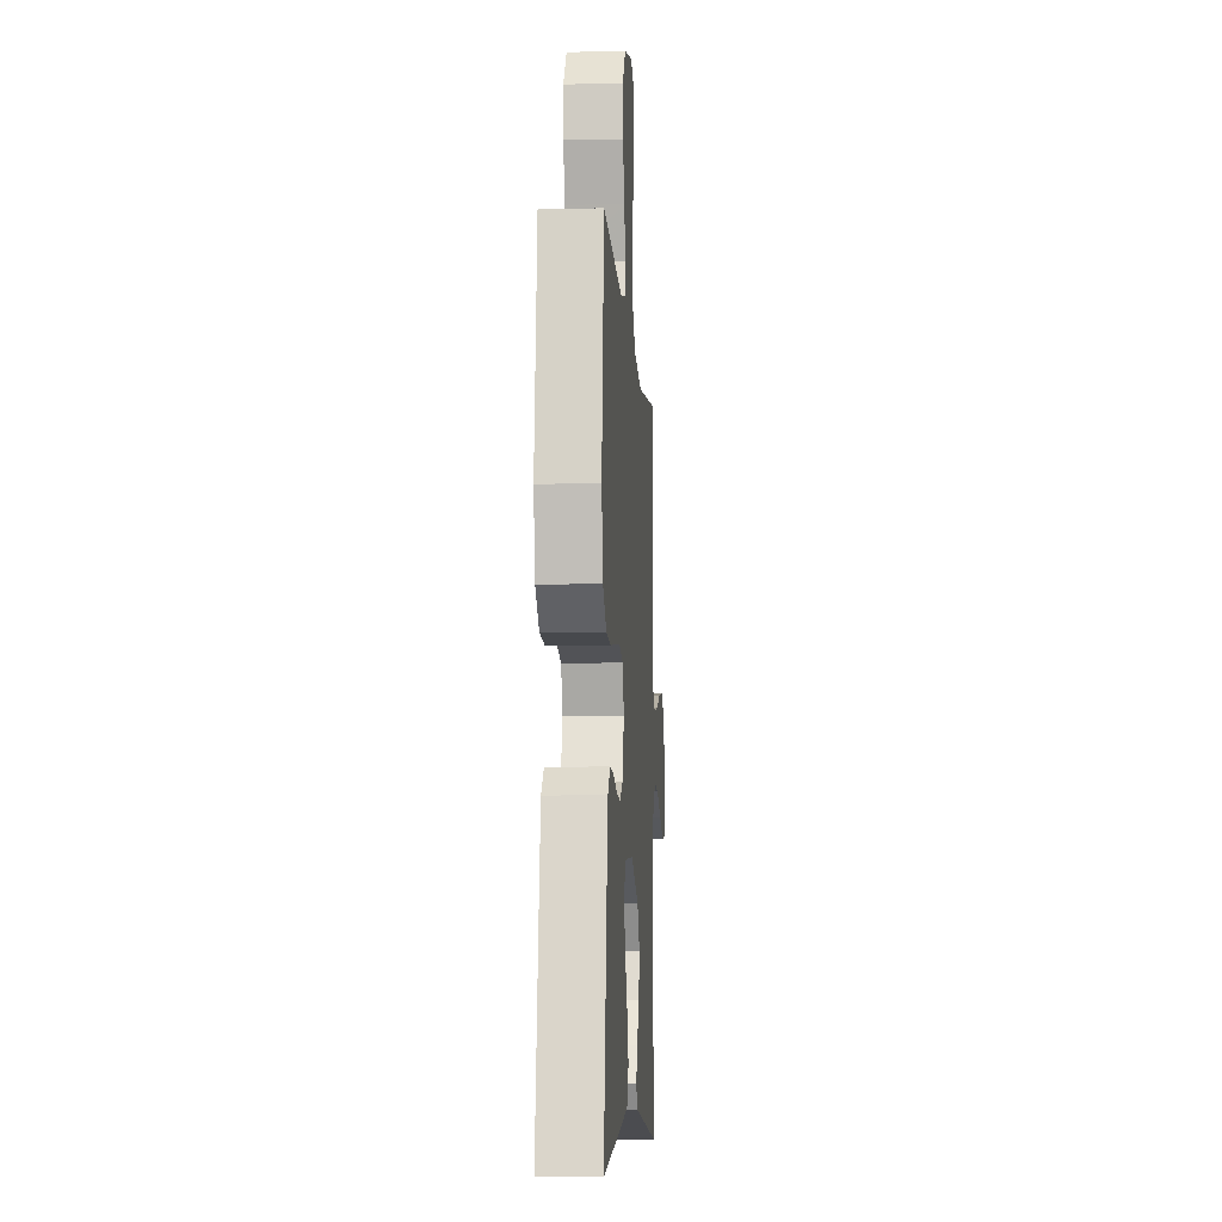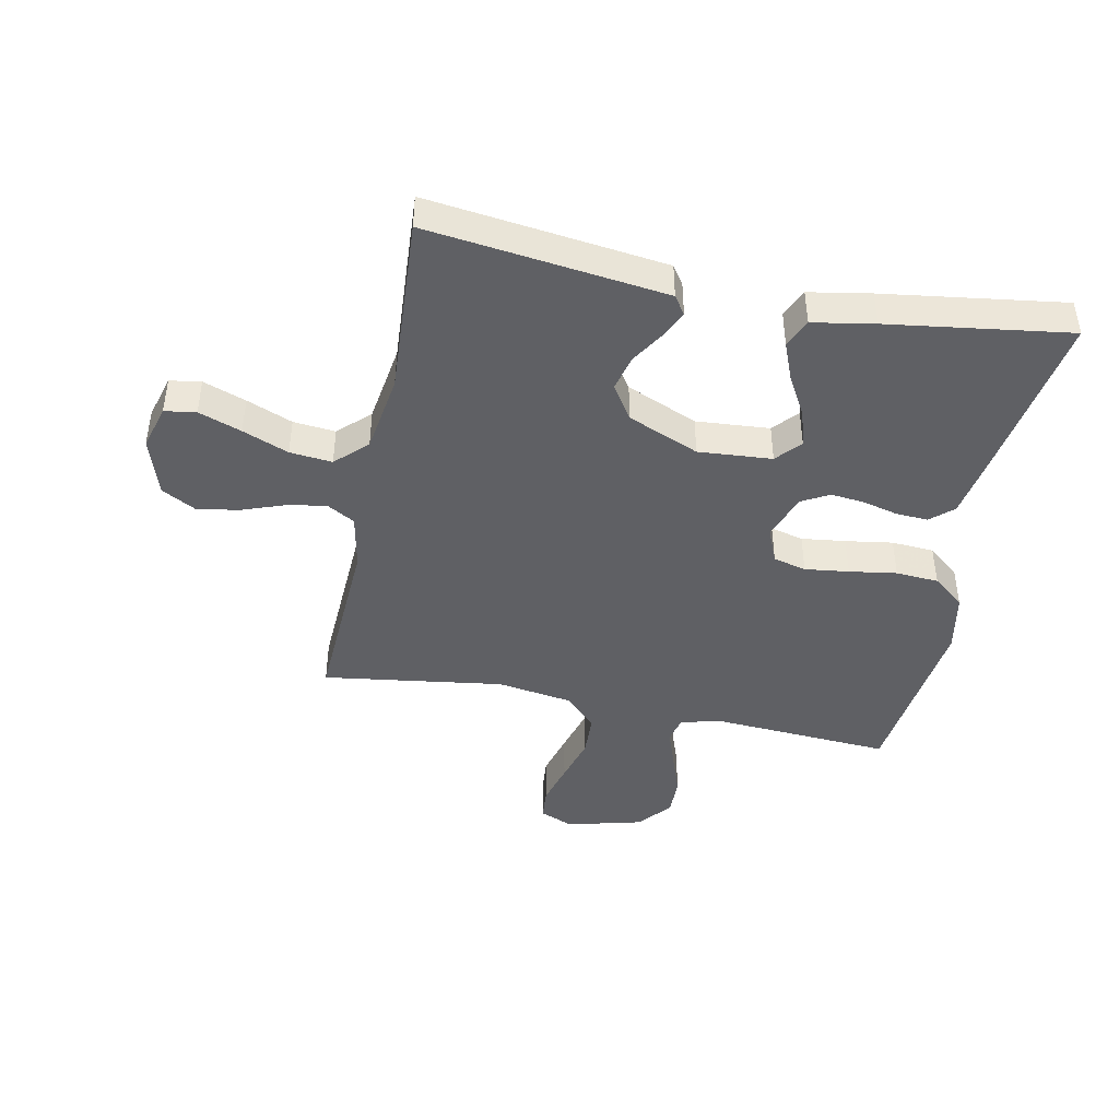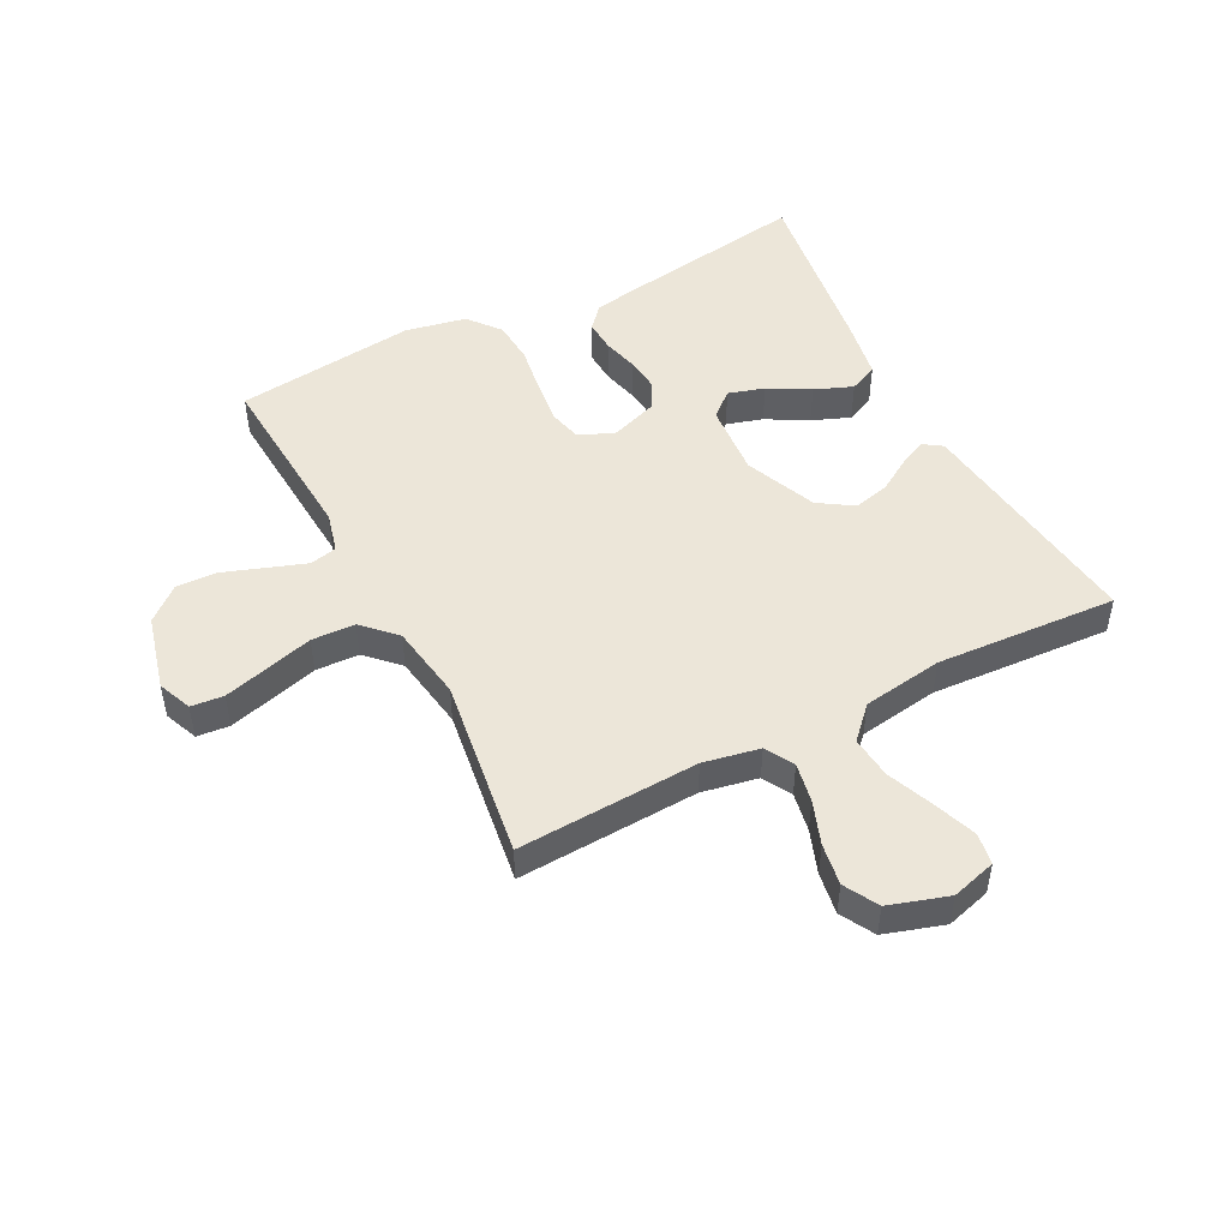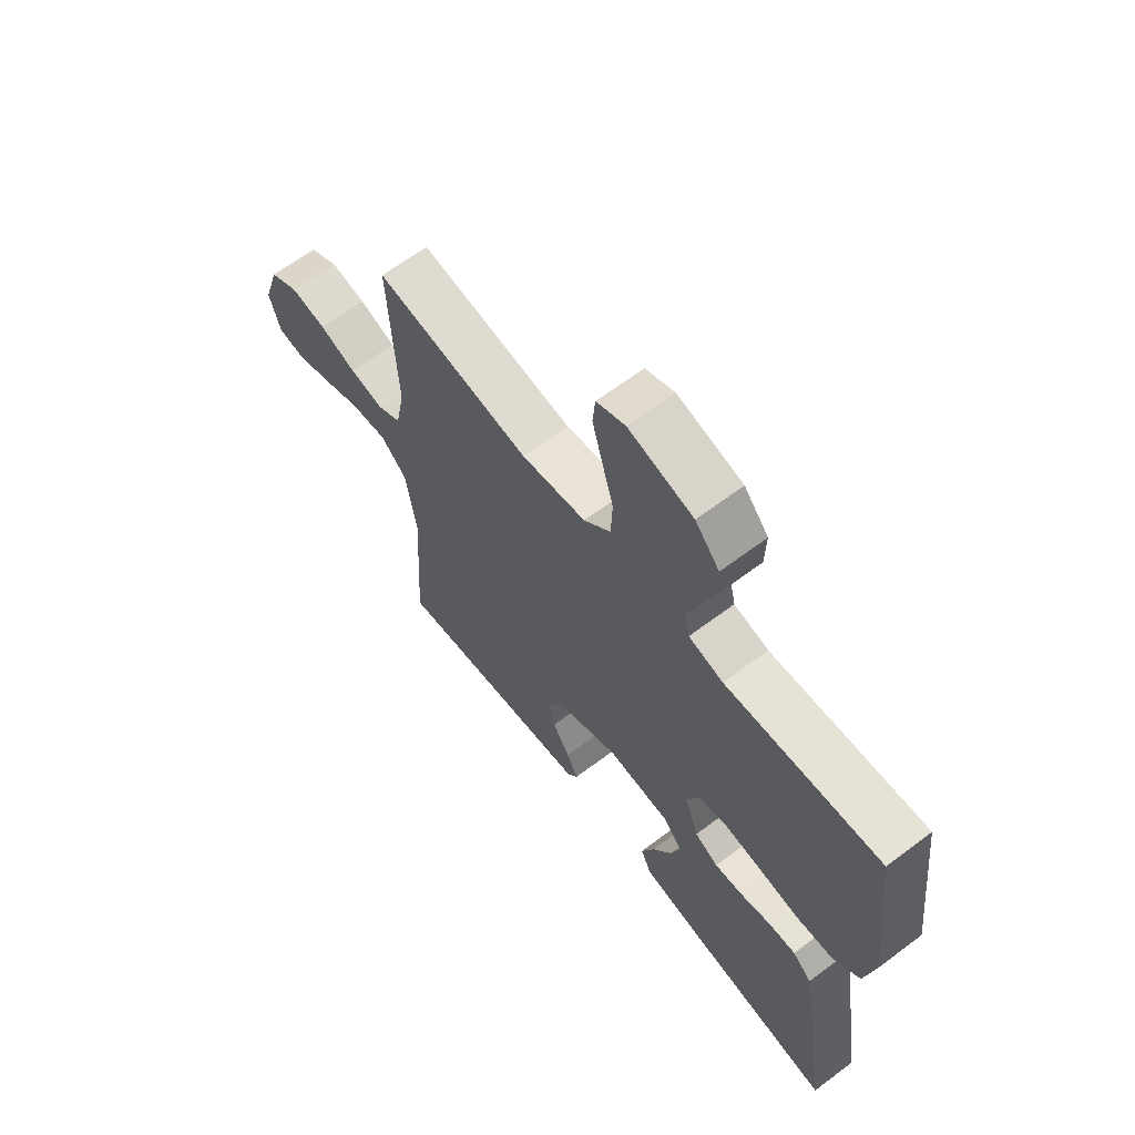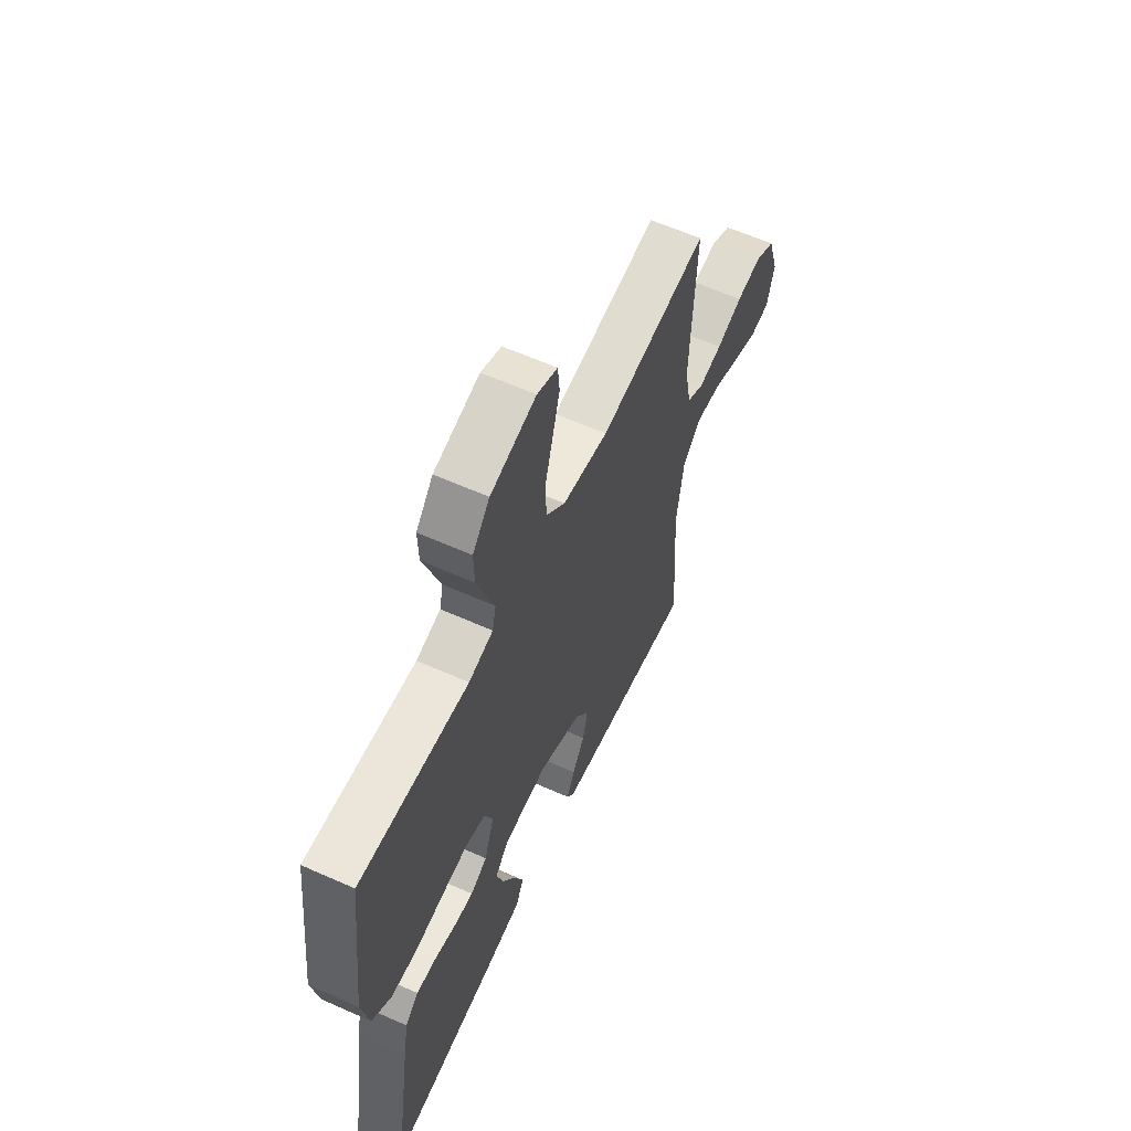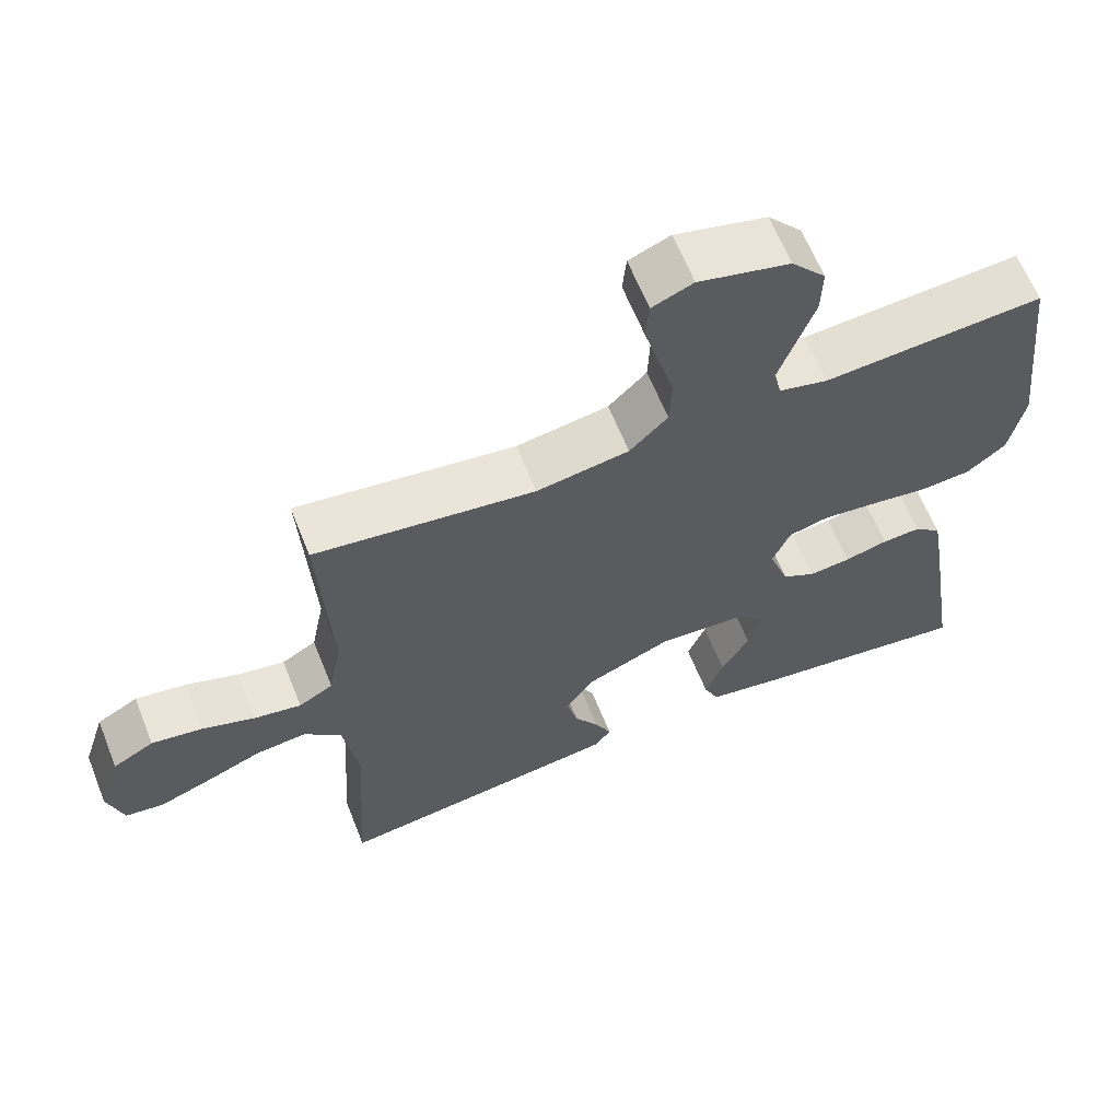
<metadata>
{"format":"obj","ext":"obj","renderer":"f3d","projection":"perspective","resolution":1024,"background":"white","views":[{"elev":-8.0,"azim":-86.3,"up":"+Z"},{"elev":-43.6,"azim":168.6,"up":"+Y"},{"elev":48.9,"azim":62.7,"up":"+Y"},{"elev":64.5,"azim":-127.2,"up":"+Z"},{"elev":60.7,"azim":-65.5,"up":"+Z"},{"elev":63.4,"azim":158.2,"up":"+Z"}]}
</metadata>
<code>
v -0.5 0.07 -0.5
v -0.453 0.07 -0.2
v -0.438 0.07 -0.112
v -0.401 0.07 -0.079
v -0.348 0.07 -0.082
v -0.289 0.07 -0.097
v -0.233 0.07 -0.103
v -0.187 0.07 -0.078
v -0.16 0.07 0
v -0.184 0.07 0.058
v -0.239 0.07 0.072
v -0.312 0.07 0.063
v -0.391 0.07 0.051
v -0.462 0.07 0.056
v -0.515 0.07 0.099
v -0.535 0.07 0.2
v -0.5 0.07 0.5
v -0.2 0.07 0.48
v -0.133 0.07 0.497
v -0.123 0.07 0.542
v -0.145 0.07 0.605
v -0.17 0.07 0.676
v -0.172 0.07 0.743
v -0.125 0.07 0.798
v 0 0.07 0.83
v 0.056 0.07 0.807
v 0.061 0.07 0.753
v 0.041 0.07 0.68
v 0.019 0.07 0.602
v 0.022 0.07 0.53
v 0.074 0.07 0.478
v 0.2 0.07 0.458
v 0.5 0.07 0.5
v 0.485 0.07 0.2
v 0.503 0.07 0.107
v 0.55 0.07 0.08
v 0.615 0.07 0.092
v 0.687 0.07 0.118
v 0.756 0.07 0.129
v 0.812 0.07 0.098
v 0.843 0.07 0
v 0.822 0.07 -0.074
v 0.77 0.07 -0.082
v 0.699 0.07 -0.056
v 0.623 0.07 -0.025
v 0.553 0.07 -0.018
v 0.502 0.07 -0.067
v 0.482 0.07 -0.2
v 0.5 0.07 -0.5
v 0.2 0.07 -0.462
v 0.106 0.07 -0.45
v 0.085 0.07 -0.419
v 0.107 0.07 -0.373
v 0.141 0.07 -0.318
v 0.155 0.07 -0.259
v 0.118 0.07 -0.202
v 0 0.07 -0.152
v -0.122 0.07 -0.161
v -0.158 0.07 -0.202
v -0.14 0.07 -0.262
v -0.102 0.07 -0.33
v -0.077 0.07 -0.393
v -0.098 0.07 -0.44
v -0.2 0.07 -0.458
v -0.5 0 -0.5
v -0.453 0 -0.2
v -0.438 0 -0.112
v -0.401 0 -0.079
v -0.348 0 -0.082
v -0.289 0 -0.097
v -0.233 0 -0.103
v -0.187 0 -0.078
v -0.16 0 0
v -0.184 0 0.058
v -0.239 0 0.072
v -0.312 0 0.063
v -0.391 0 0.051
v -0.462 0 0.056
v -0.515 0 0.099
v -0.535 0 0.2
v -0.5 0 0.5
v -0.2 0 0.48
v -0.133 0 0.497
v -0.123 0 0.542
v -0.145 0 0.605
v -0.17 0 0.676
v -0.172 0 0.743
v -0.125 0 0.798
v 0 0 0.83
v 0.056 0 0.807
v 0.061 0 0.753
v 0.041 0 0.68
v 0.019 0 0.602
v 0.022 0 0.53
v 0.074 0 0.478
v 0.2 0 0.458
v 0.5 0 0.5
v 0.485 0 0.2
v 0.503 0 0.107
v 0.55 0 0.08
v 0.615 0 0.092
v 0.687 0 0.118
v 0.756 0 0.129
v 0.812 0 0.098
v 0.843 0 0
v 0.822 0 -0.074
v 0.77 0 -0.082
v 0.699 0 -0.056
v 0.623 0 -0.025
v 0.553 0 -0.018
v 0.502 0 -0.067
v 0.482 0 -0.2
v 0.5 0 -0.5
v 0.2 0 -0.462
v 0.106 0 -0.45
v 0.085 0 -0.419
v 0.107 0 -0.373
v 0.141 0 -0.318
v 0.155 0 -0.259
v 0.118 0 -0.202
v 0 0 -0.152
v -0.122 0 -0.161
v -0.158 0 -0.202
v -0.14 0 -0.262
v -0.102 0 -0.33
v -0.077 0 -0.393
v -0.098 0 -0.44
v -0.2 0 -0.458
f 4 5 6
f 3 4 6
f 2 3 6
f 1 2 6
f 64 1 6
f 63 64 6
f 62 63 6
f 61 62 6
f 60 61 6
f 59 60 6 7
f 58 59 7 8
f 57 58 8 9
f 56 57 9 10
f 52 53 54
f 51 52 54
f 50 51 54
f 49 50 54
f 48 49 54
f 47 48 54 55
f 46 47 55 56
f 43 44 45
f 42 43 45
f 41 42 45
f 40 41 45
f 39 40 45
f 38 39 45
f 37 38 45
f 36 37 45 46
f 46 56 10
f 36 46 10
f 35 36 10
f 32 33 34
f 35 10 11
f 34 35 11
f 32 34 11
f 31 32 11
f 27 28 29
f 26 27 29
f 25 26 29
f 24 25 29
f 23 24 29
f 22 23 29
f 21 22 29
f 20 21 29 30
f 19 20 30 31
f 16 17 18
f 15 16 18
f 14 15 18
f 13 14 18
f 12 13 18
f 18 19 31
f 12 18 31
f 11 12 31
f 70 69 68
f 70 68 67
f 70 67 66
f 70 66 65
f 70 65 128
f 70 128 127
f 70 127 126
f 70 126 125
f 70 125 124
f 71 70 124 123
f 72 71 123 122
f 73 72 122 121
f 74 73 121 120
f 118 117 116
f 118 116 115
f 118 115 114
f 118 114 113
f 118 113 112
f 119 118 112 111
f 120 119 111 110
f 109 108 107
f 109 107 106
f 109 106 105
f 109 105 104
f 109 104 103
f 109 103 102
f 109 102 101
f 110 109 101 100
f 74 120 110
f 74 110 100
f 74 100 99
f 98 97 96
f 75 74 99
f 75 99 98
f 75 98 96
f 75 96 95
f 93 92 91
f 93 91 90
f 93 90 89
f 93 89 88
f 93 88 87
f 93 87 86
f 93 86 85
f 94 93 85 84
f 95 94 84 83
f 82 81 80
f 82 80 79
f 82 79 78
f 82 78 77
f 82 77 76
f 95 83 82
f 95 82 76
f 95 76 75
f 1 65 66 2
f 2 66 67 3
f 3 67 68 4
f 4 68 69 5
f 5 69 70 6
f 6 70 71 7
f 7 71 72 8
f 8 72 73 9
f 9 73 74 10
f 10 74 75 11
f 11 75 76 12
f 12 76 77 13
f 13 77 78 14
f 14 78 79 15
f 15 79 80 16
f 16 80 81 17
f 17 81 82 18
f 18 82 83 19
f 19 83 84 20
f 20 84 85 21
f 21 85 86 22
f 22 86 87 23
f 23 87 88 24
f 24 88 89 25
f 25 89 90 26
f 26 90 91 27
f 27 91 92 28
f 28 92 93 29
f 29 93 94 30
f 30 94 95 31
f 31 95 96 32
f 32 96 97 33
f 33 97 98 34
f 34 98 99 35
f 35 99 100 36
f 36 100 101 37
f 37 101 102 38
f 38 102 103 39
f 39 103 104 40
f 40 104 105 41
f 41 105 106 42
f 42 106 107 43
f 43 107 108 44
f 44 108 109 45
f 45 109 110 46
f 46 110 111 47
f 47 111 112 48
f 48 112 113 49
f 49 113 114 50
f 50 114 115 51
f 51 115 116 52
f 52 116 117 53
f 53 117 118 54
f 54 118 119 55
f 55 119 120 56
f 56 120 121 57
f 57 121 122 58
f 58 122 123 59
f 59 123 124 60
f 60 124 125 61
f 61 125 126 62
f 62 126 127 63
f 63 127 128 64
f 64 128 65 1

</code>
